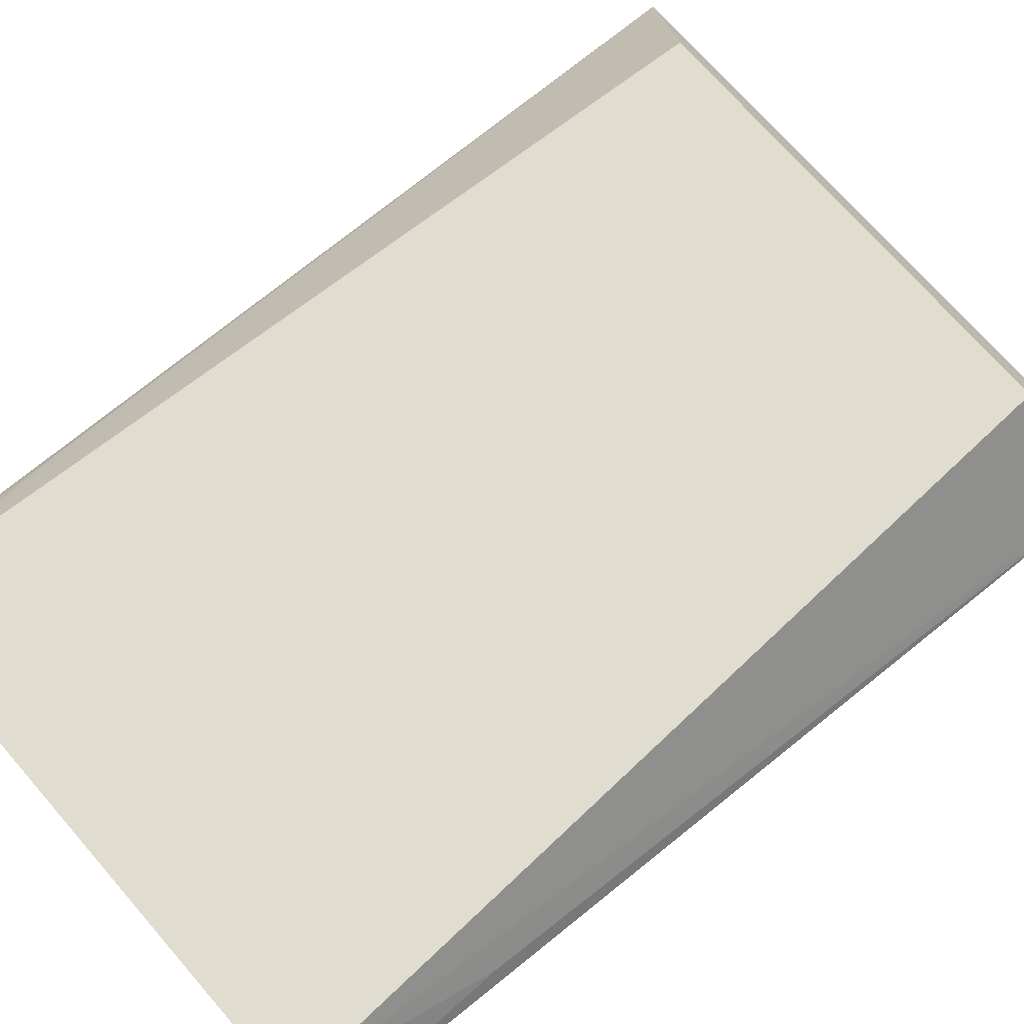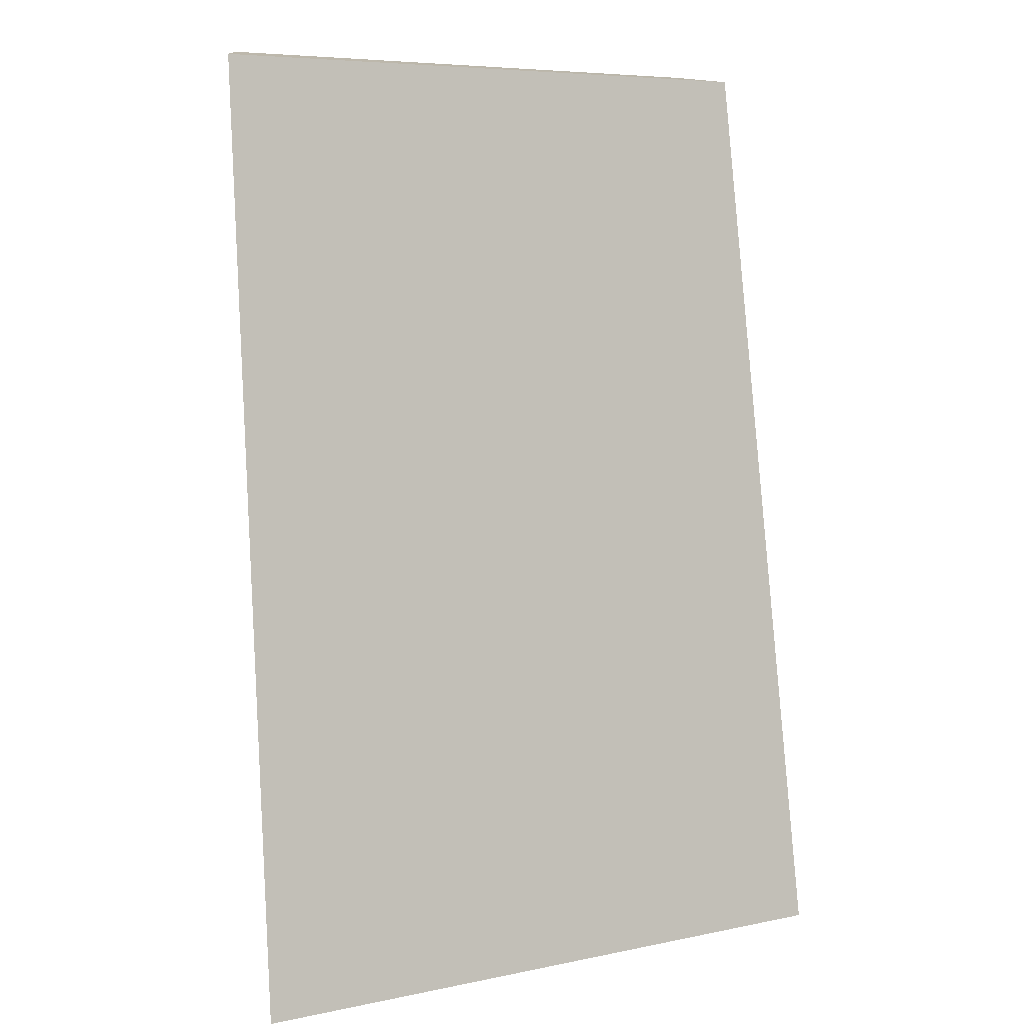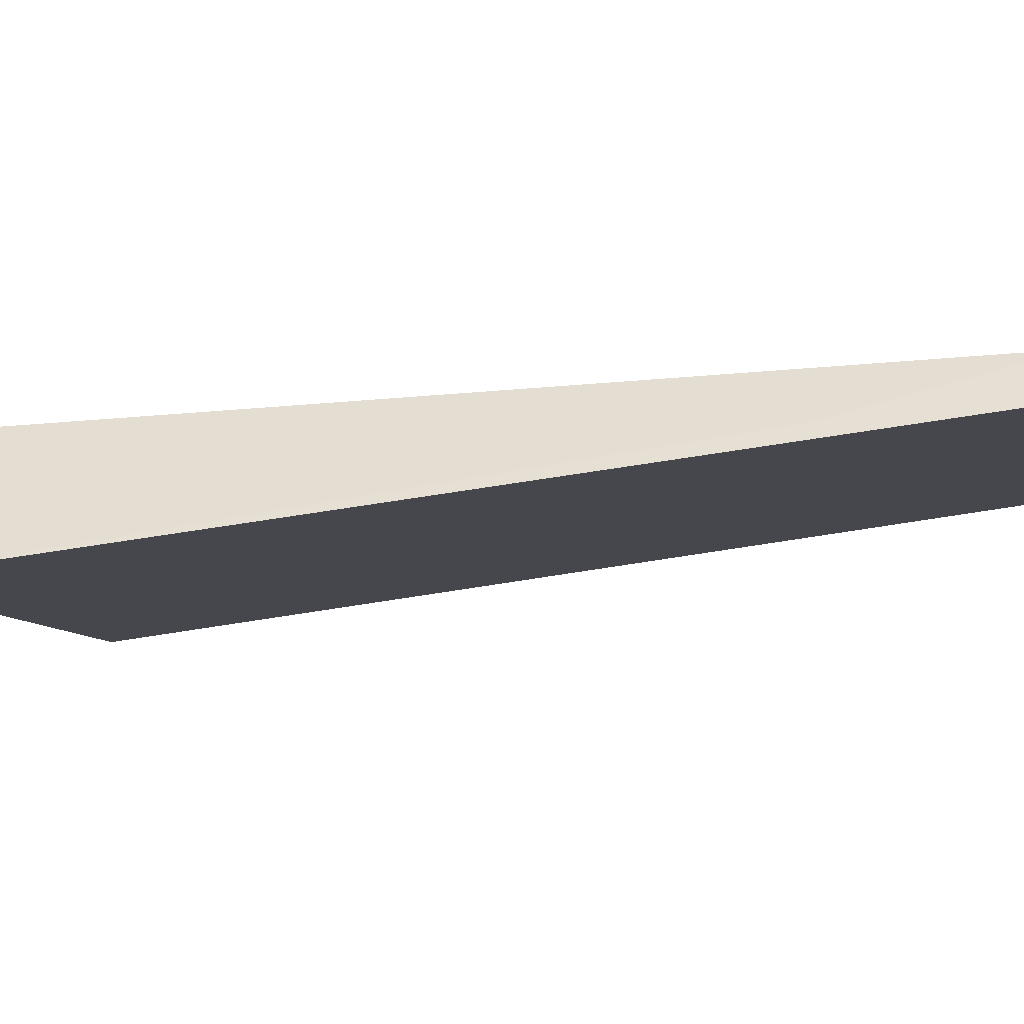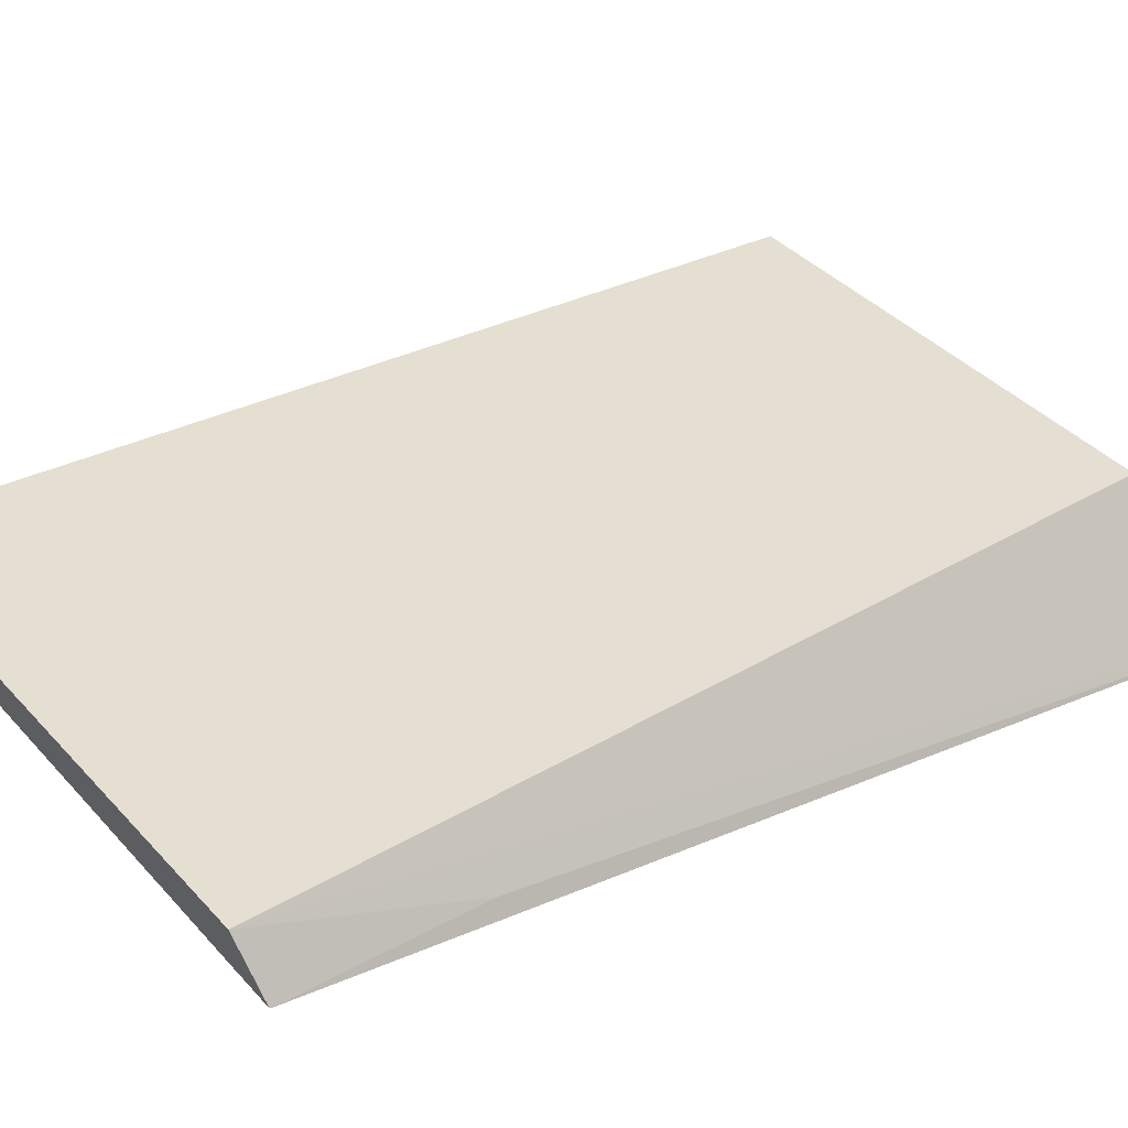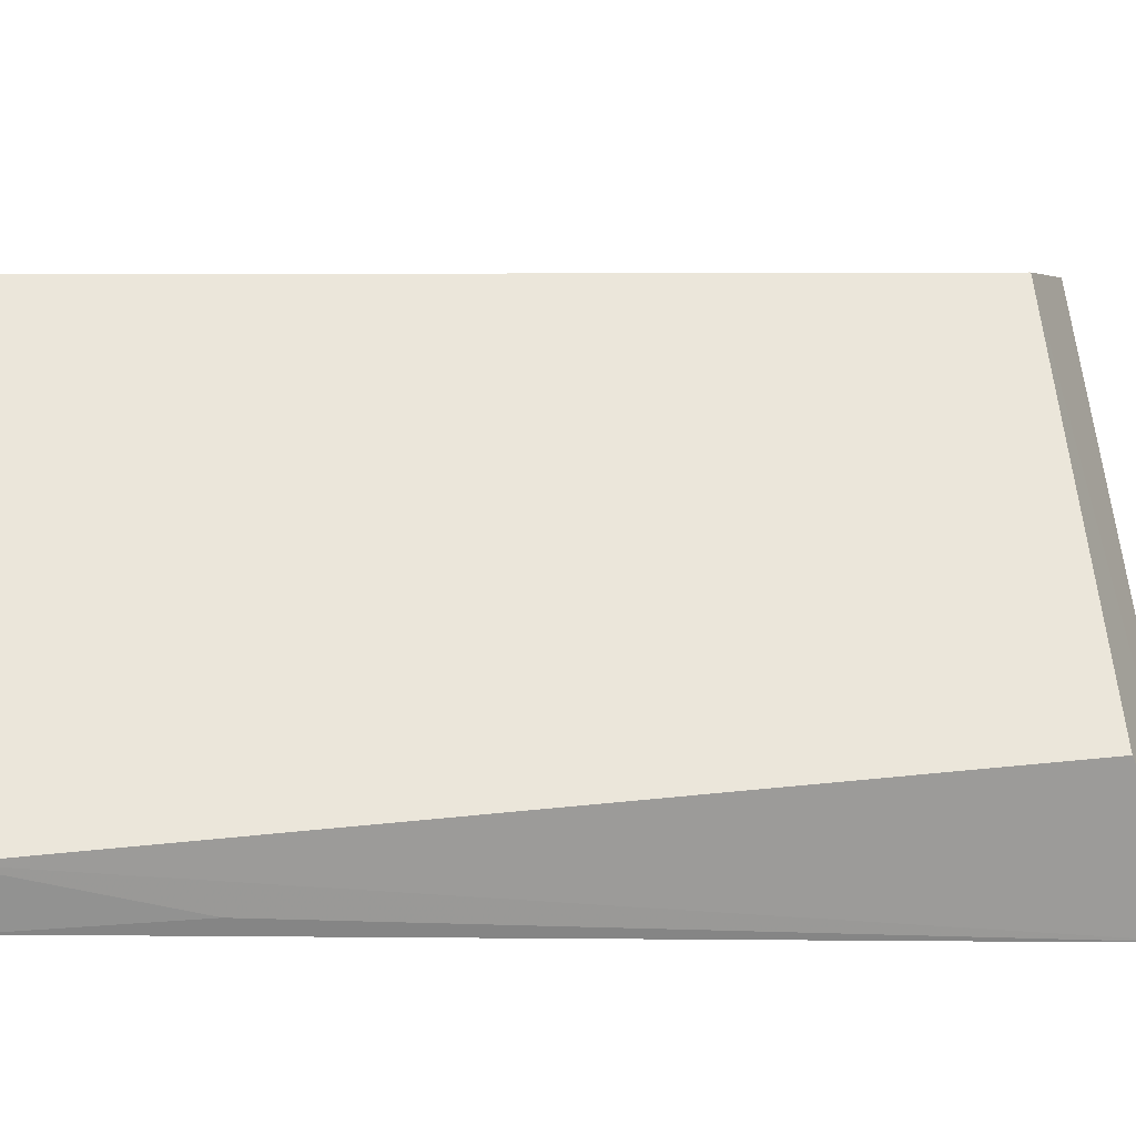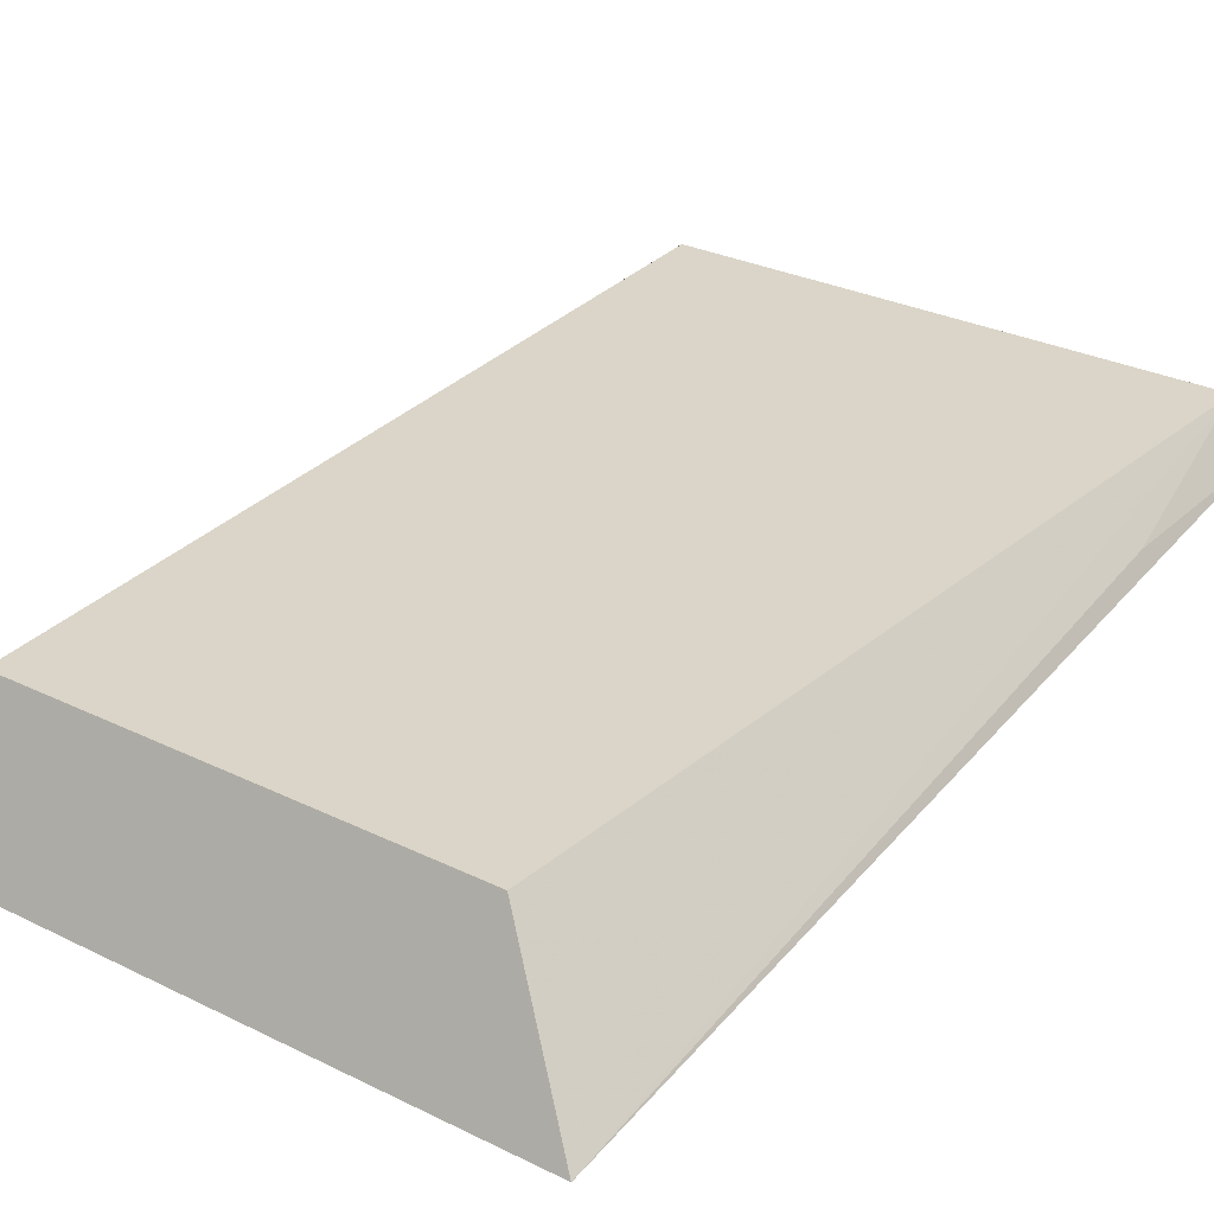
<metadata>
{"format":"obj","ext":"obj","renderer":"f3d","projection":"perspective","resolution":1024,"background":"white","views":[{"elev":71.8,"azim":-131.1,"up":"+Z"},{"elev":6.6,"azim":148.5,"up":"+Y"},{"elev":-7.3,"azim":98.4,"up":"+Z"},{"elev":37.9,"azim":-126.6,"up":"+Z"},{"elev":57.6,"azim":-94.6,"up":"+Z"},{"elev":27.5,"azim":36.9,"up":"+Z"}]}
</metadata>
<code>
v 0.02801 -0.1329 0.02353
v 0.01976 -0.1275 0.03511
v -0.02799 -0.1328 0.02359
v -0.02305 -0.0523 0.0384
v 0.02585 -0.0529 0.03408
v -0.01973 -0.1273 0.03517
v 0.02335 -0.05227 0.03795
v -0.02585 -0.05292 0.03408
v 0.02559 -0.0688 0.03325
v -0.02559 -0.06881 0.03325
f 1 2 3
f 6 3 2
f 6 2 4
f 6 4 3
f 7 2 1
f 7 4 2
f 8 5 1
f 8 1 3
f 8 7 5
f 8 4 7
f 9 7 1
f 9 1 5
f 9 5 7
f 10 8 3
f 10 3 4
f 10 4 8

</code>
